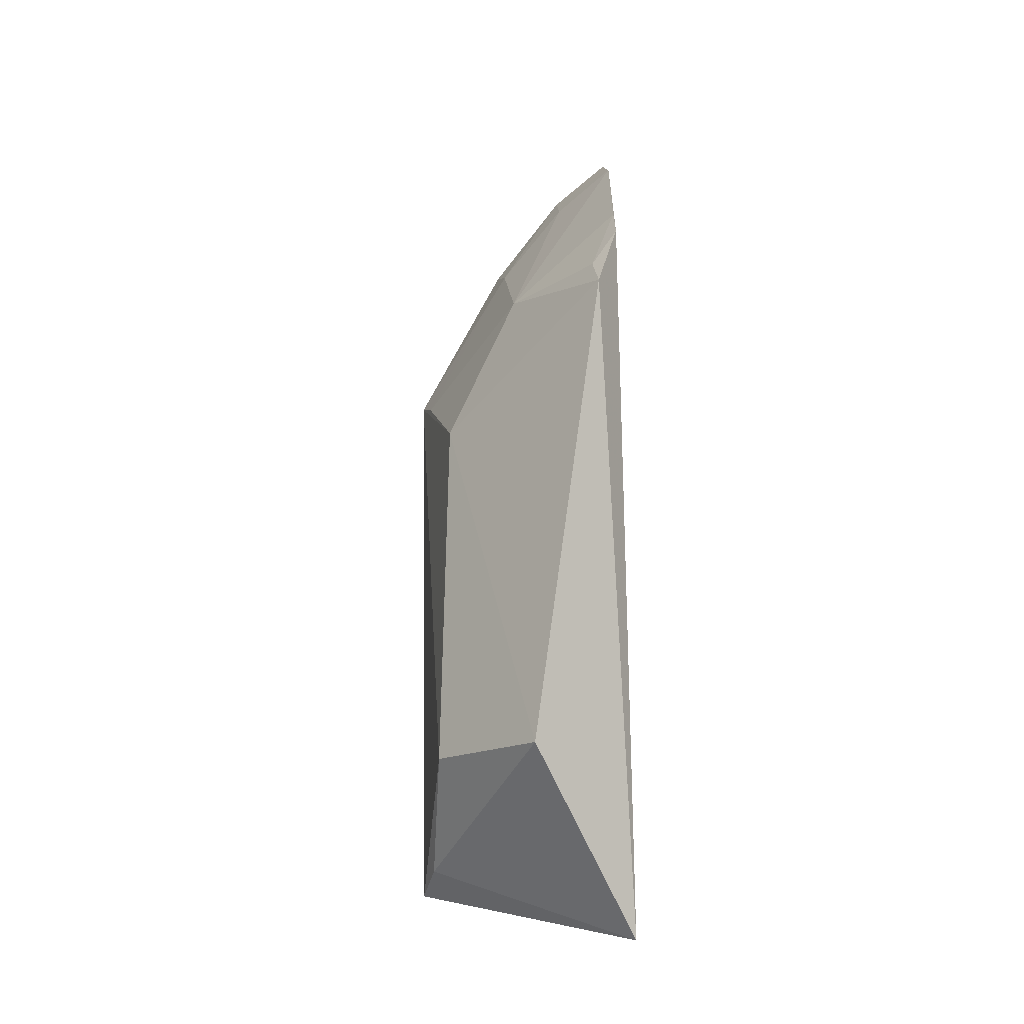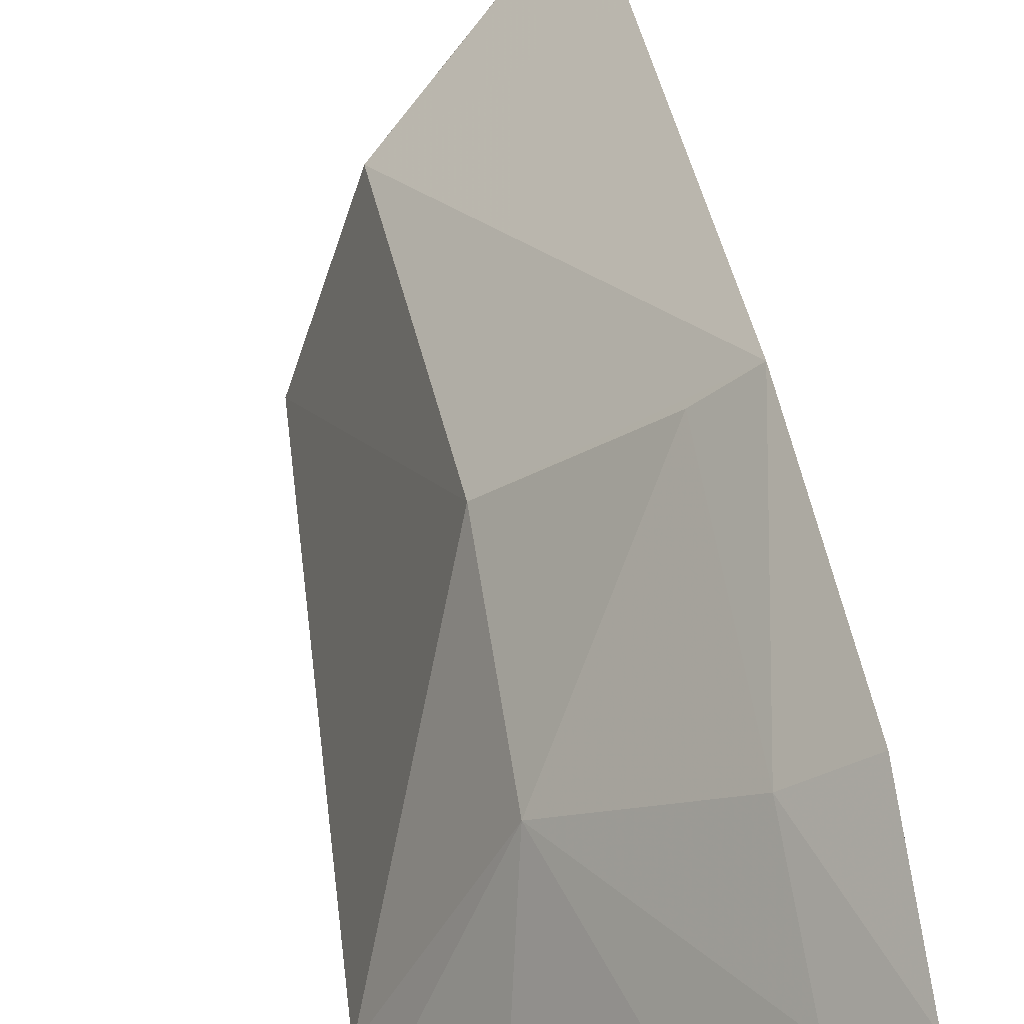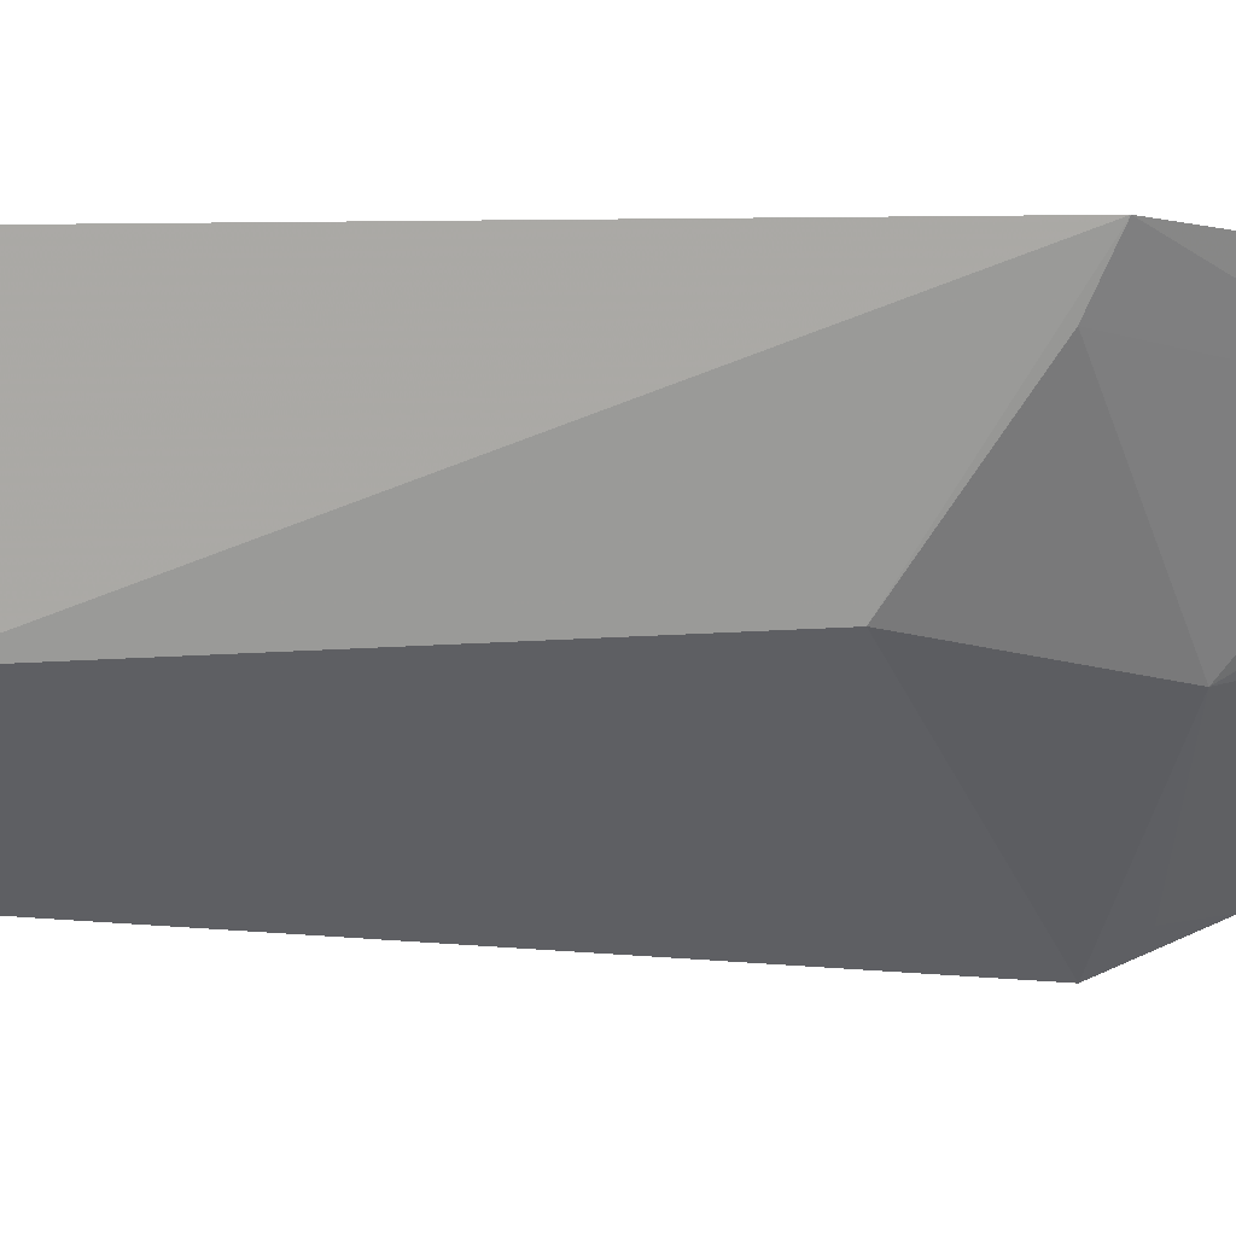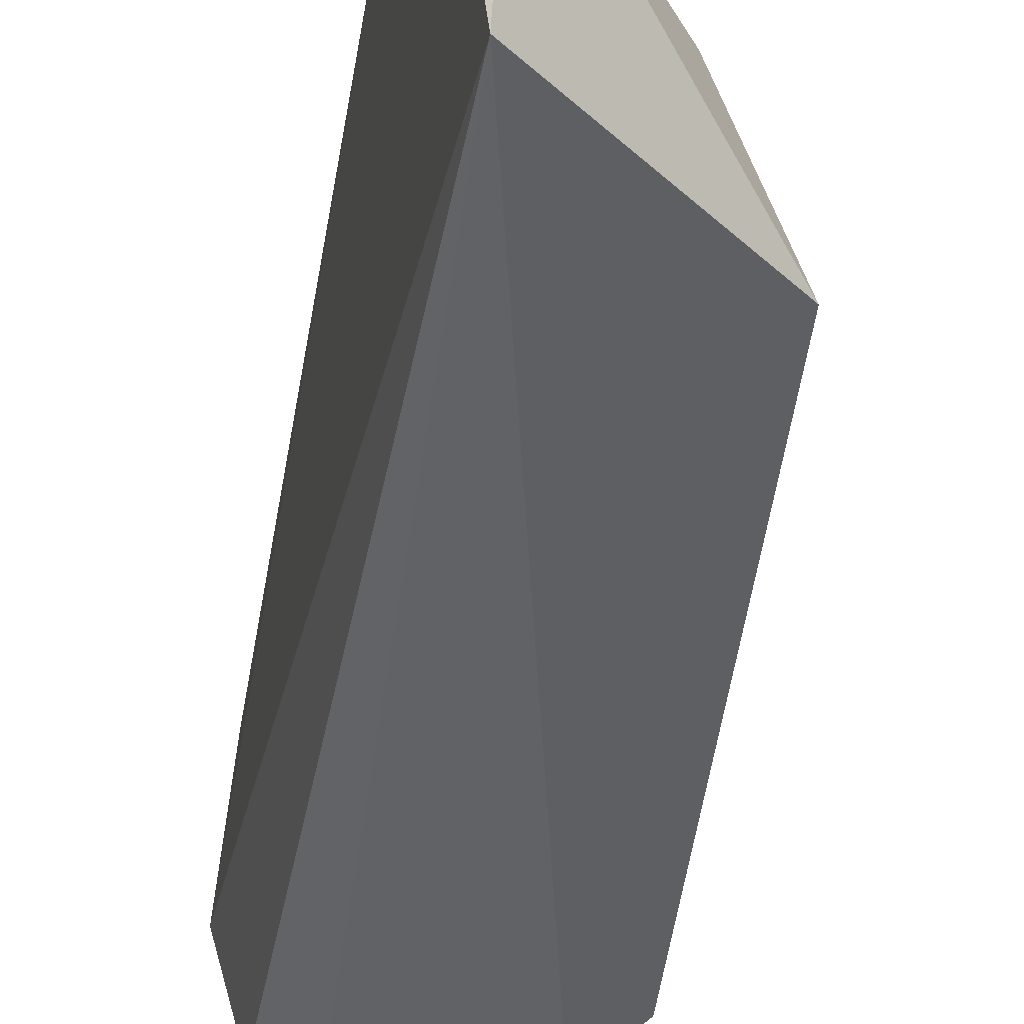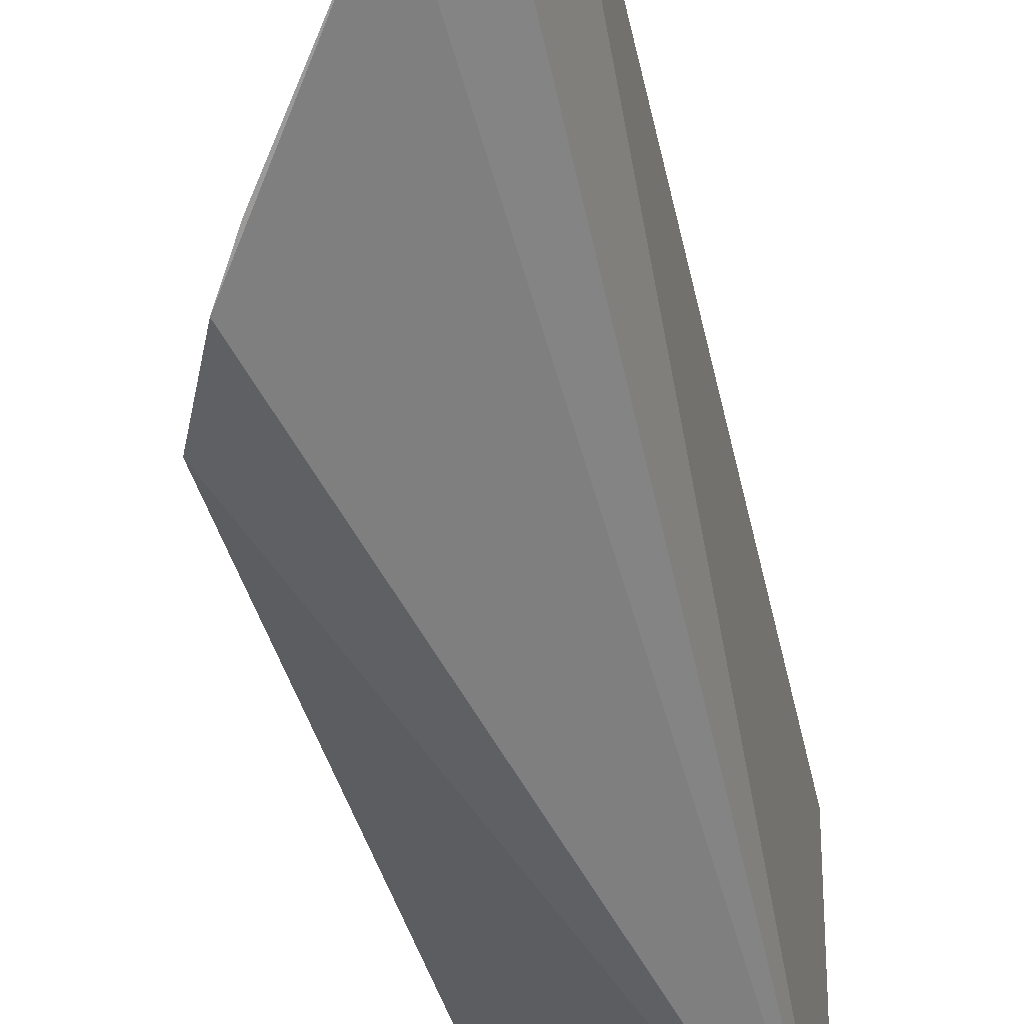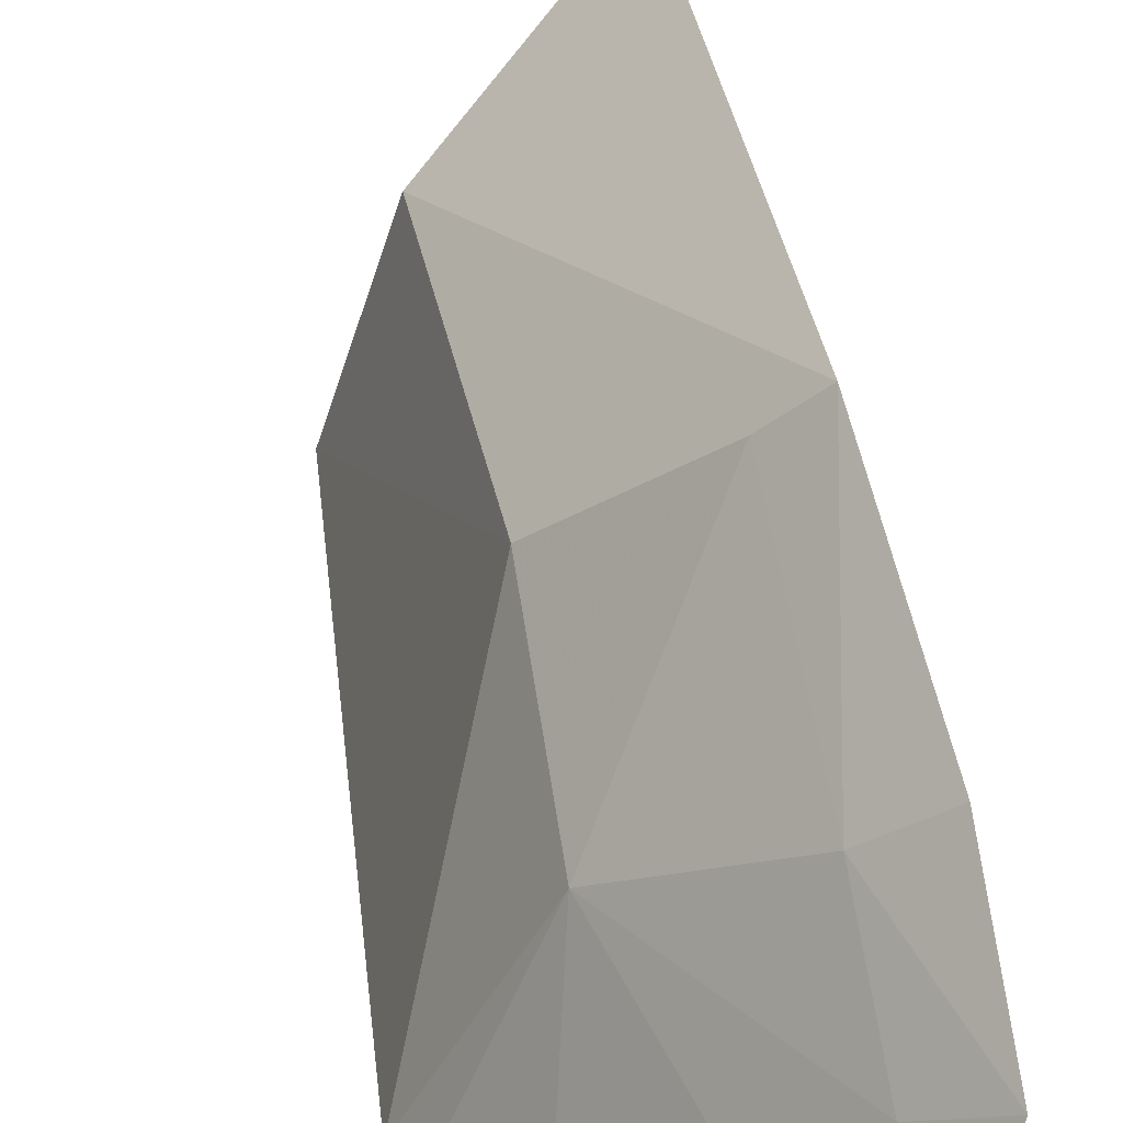
<metadata>
{"format":"obj","ext":"obj","renderer":"f3d","projection":"perspective","resolution":1024,"background":"white","views":[{"elev":-21.8,"azim":121.1,"up":"+Y"},{"elev":28.8,"azim":171.4,"up":"+Z"},{"elev":65.6,"azim":87.4,"up":"+Z"},{"elev":-33.9,"azim":-9.2,"up":"+Z"},{"elev":-51.0,"azim":-168.2,"up":"+Z"},{"elev":27.4,"azim":171.7,"up":"+Z"}]}
</metadata>
<code>
v 0.05554 0.0455 0.01315
v 0.0588 0.03579 0.008121
v 0.05783 0.04345 0.01086
v 0.05857 0.04686 0.006174
v 0.05547 0.03234 0.007712
v 0.0592 0.04539 0.006286
v 0.05776 0.04632 0.009233
v 0.05512 0.03375 0.01315
v 0.05556 0.05075 0.008046
v 0.05614 0.0451 0.01253
v 0.05883 0.04605 0.006629
v 0.05789 0.036 0.01098
v 0.0559 0.03411 0.01238
v 0.05633 0.05005 0.007489
v 0.05516 0.04879 0.01125
v 0.05597 0.04823 0.01057
v 0.05812 0.04759 0.006465
v 0.05505 0.05046 0.00962
v 0.05583 0.0497 0.009114
f 6 3 2
f 6 5 4
f 6 2 5
f 7 3 6
f 10 1 3
f 10 3 7
f 11 7 6
f 11 6 4
f 12 2 3
f 12 3 1
f 12 1 8
f 13 8 5
f 13 5 2
f 13 12 8
f 13 2 12
f 14 4 5
f 14 5 9
f 15 8 1
f 16 10 7
f 16 1 10
f 16 15 1
f 17 11 4
f 17 7 11
f 17 14 7
f 17 4 14
f 18 9 5
f 18 5 8
f 18 8 15
f 18 15 16
f 18 14 9
f 19 16 7
f 19 7 14
f 19 18 16
f 19 14 18

</code>
